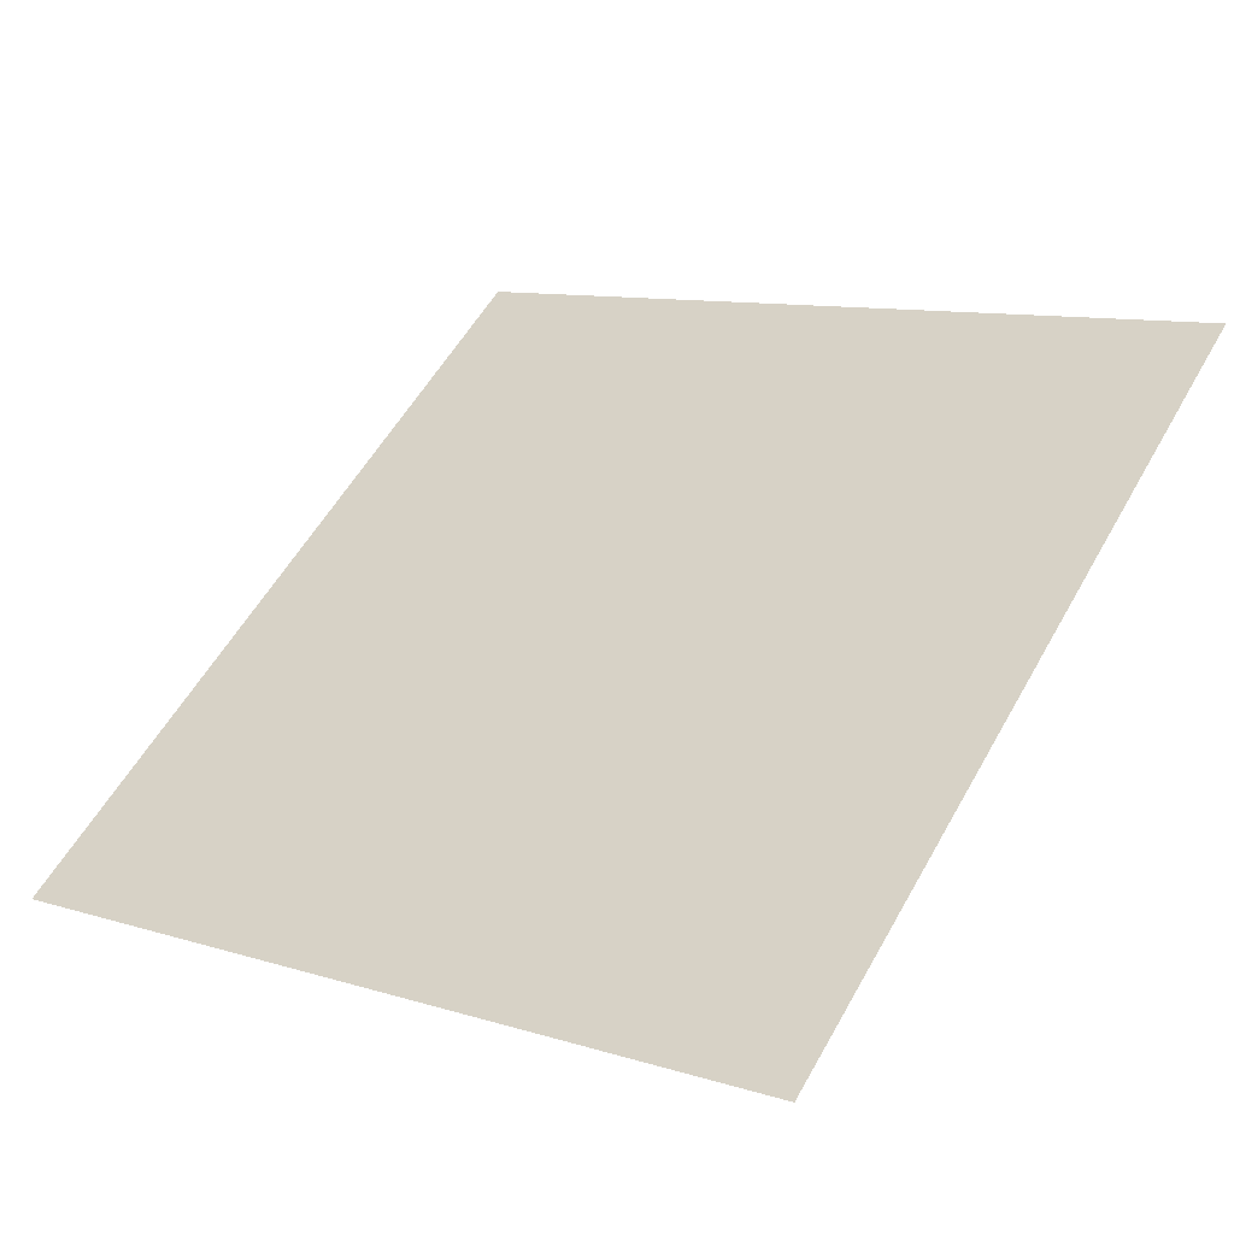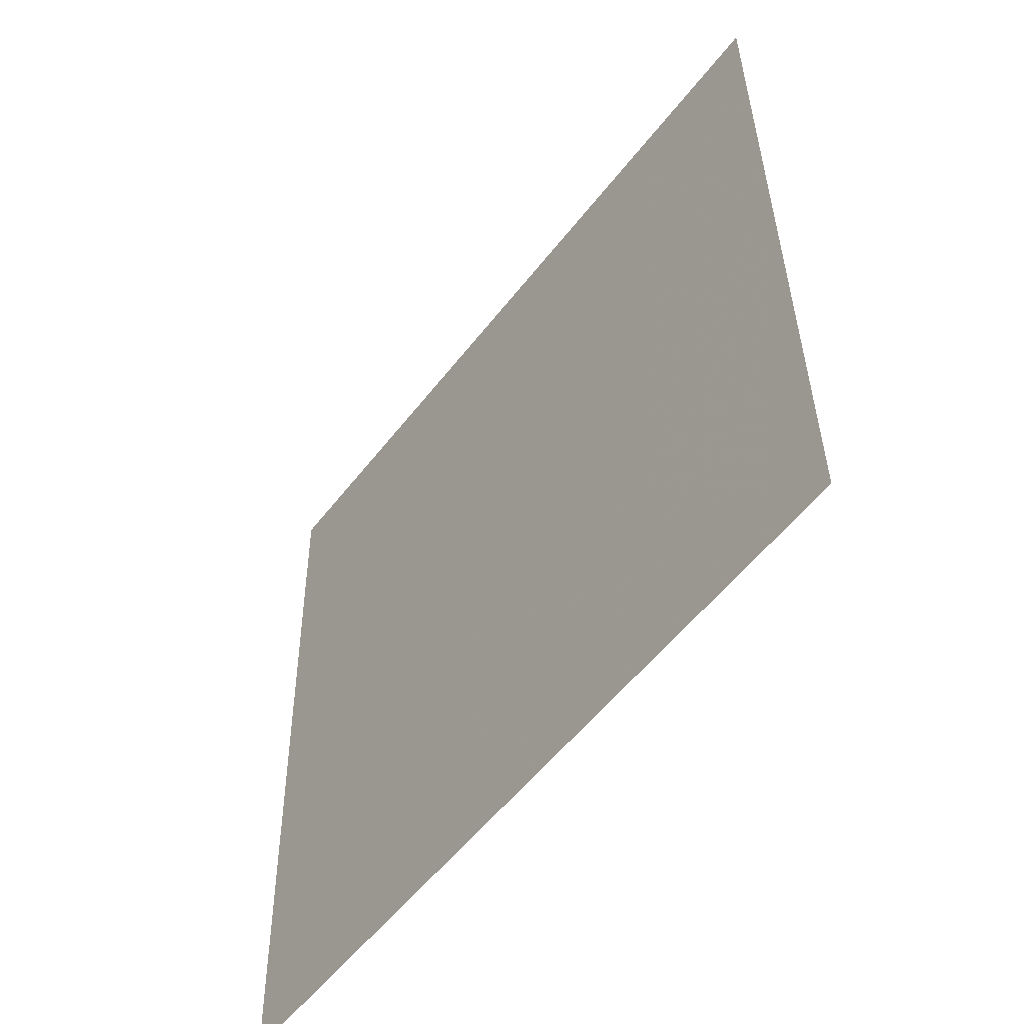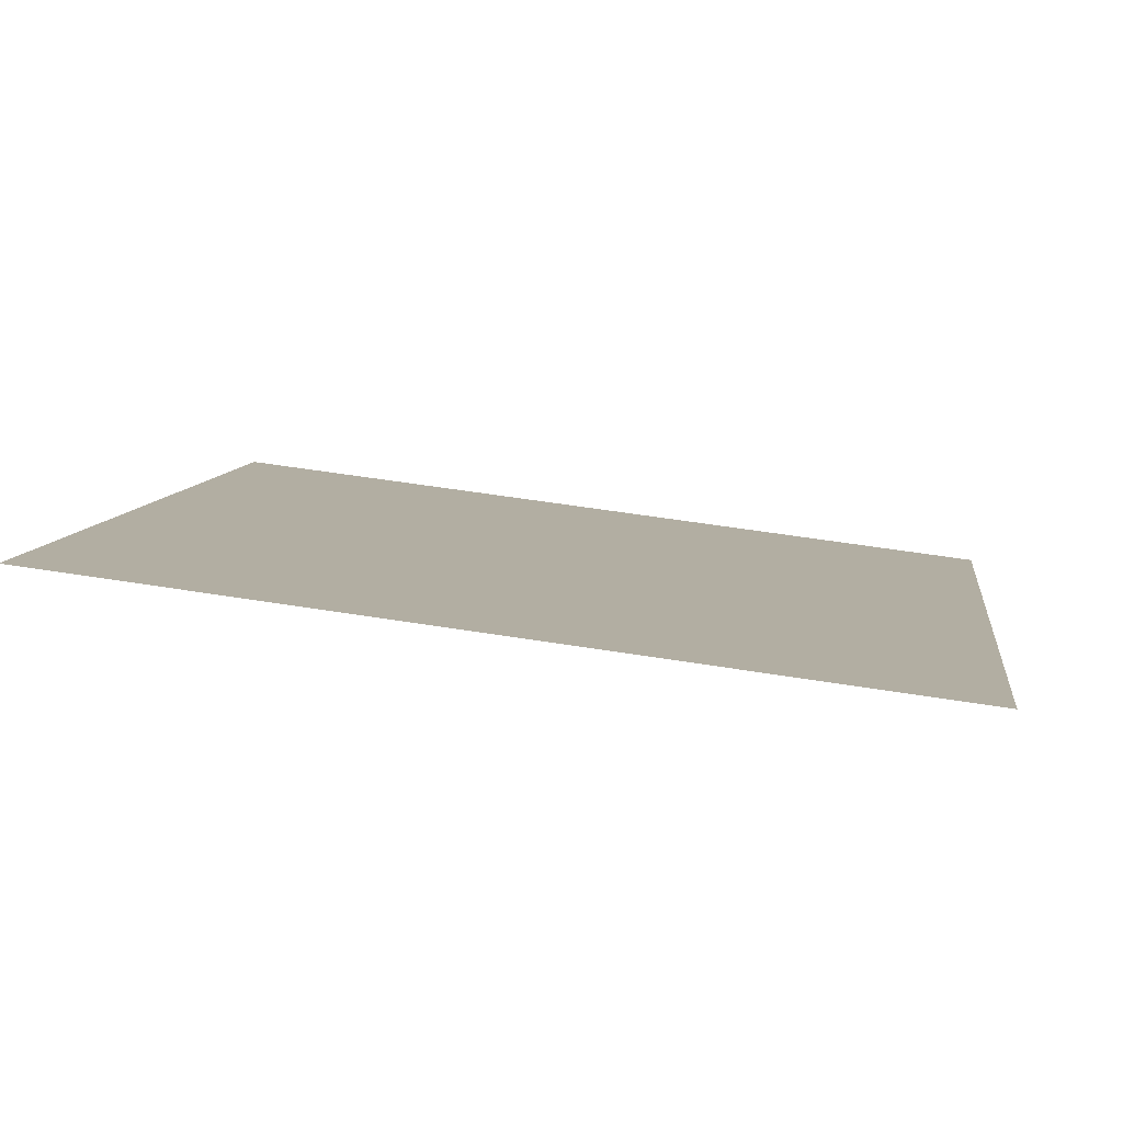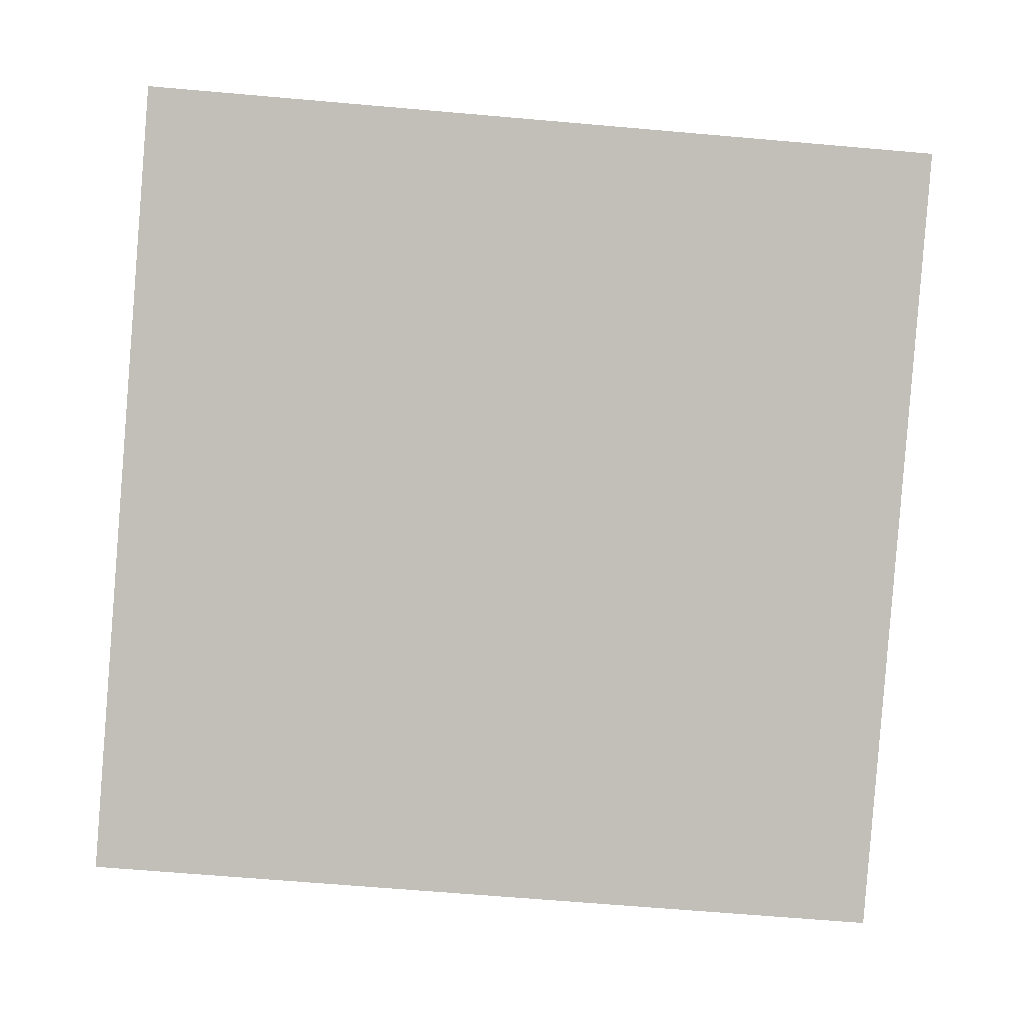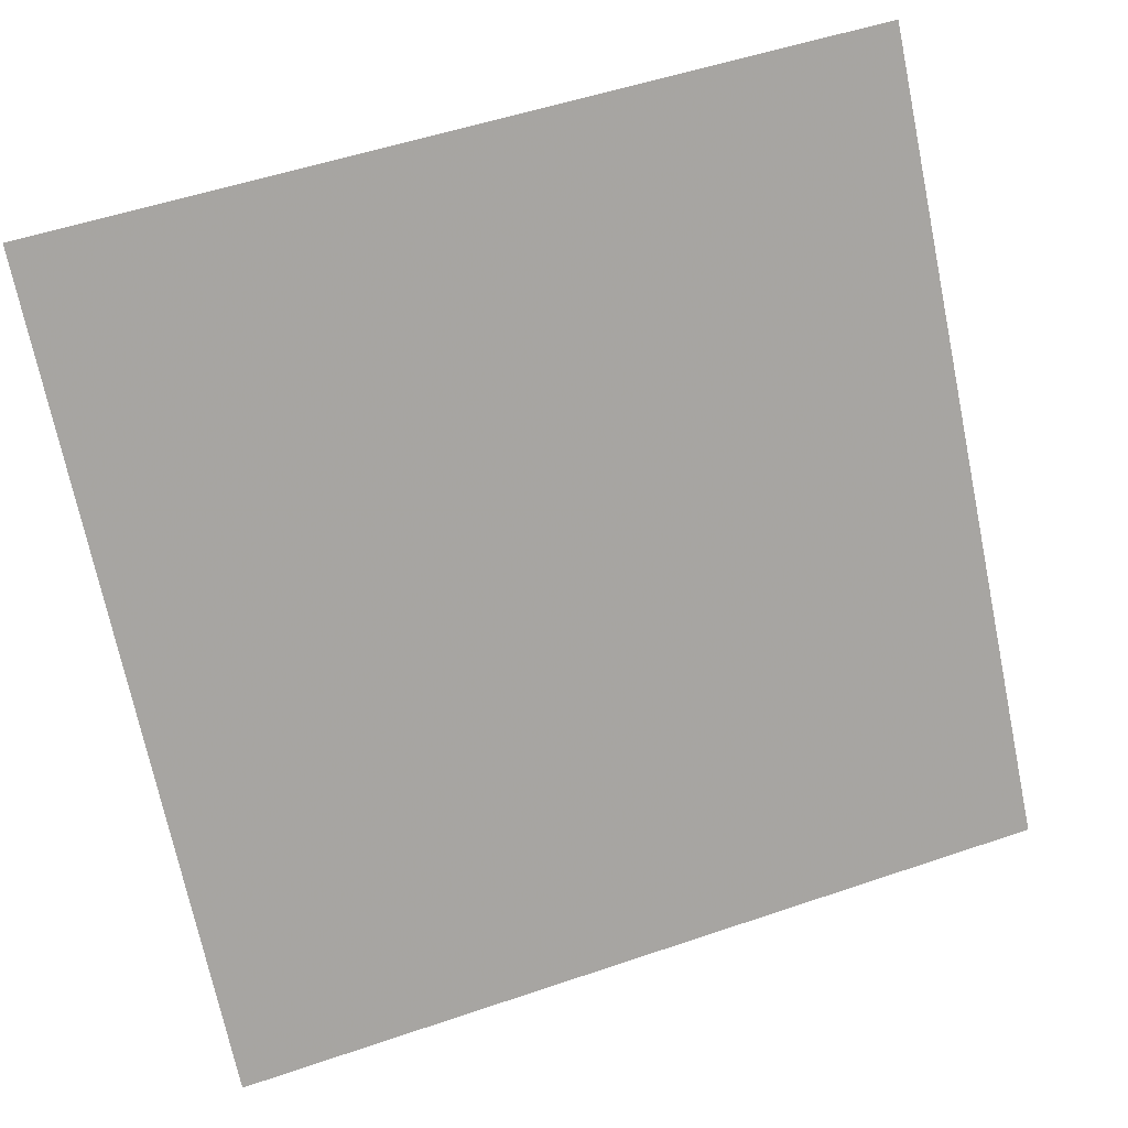
<metadata>
{"format":"obj","ext":"obj","renderer":"f3d","projection":"perspective","resolution":1024,"background":"white","views":[{"elev":12.4,"azim":-141.5,"up":"+Y"},{"elev":36.0,"azim":88.0,"up":"+Z"},{"elev":45.3,"azim":10.3,"up":"+Y"},{"elev":-49.5,"azim":-4.3,"up":"+Y"},{"elev":54.1,"azim":-21.5,"up":"+Z"}]}
</metadata>
<code>
v 0.07134 0.969 0.7535
v 0.06478 0.9692 0.7536
v 0.0649 0.9731 0.7589
v 0.07146 0.973 0.7588
f 4 3 2 1

</code>
